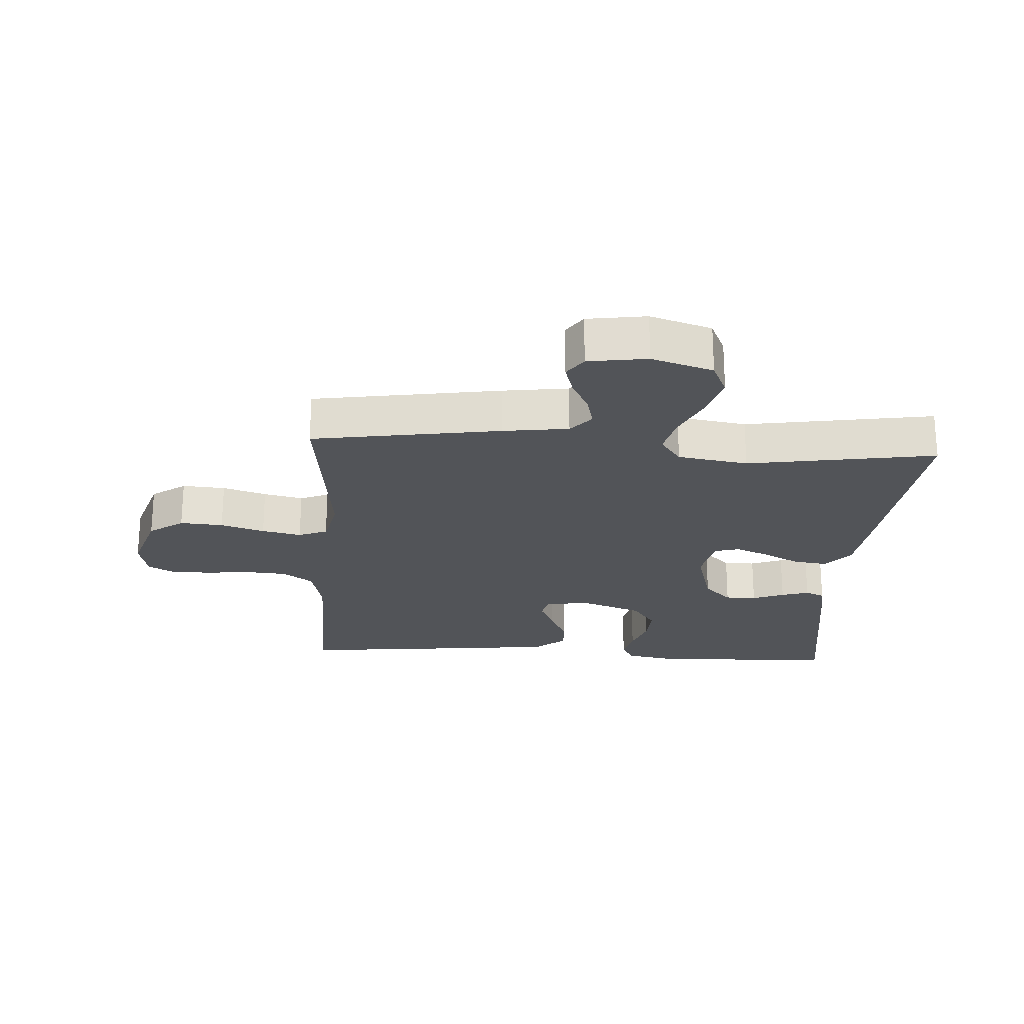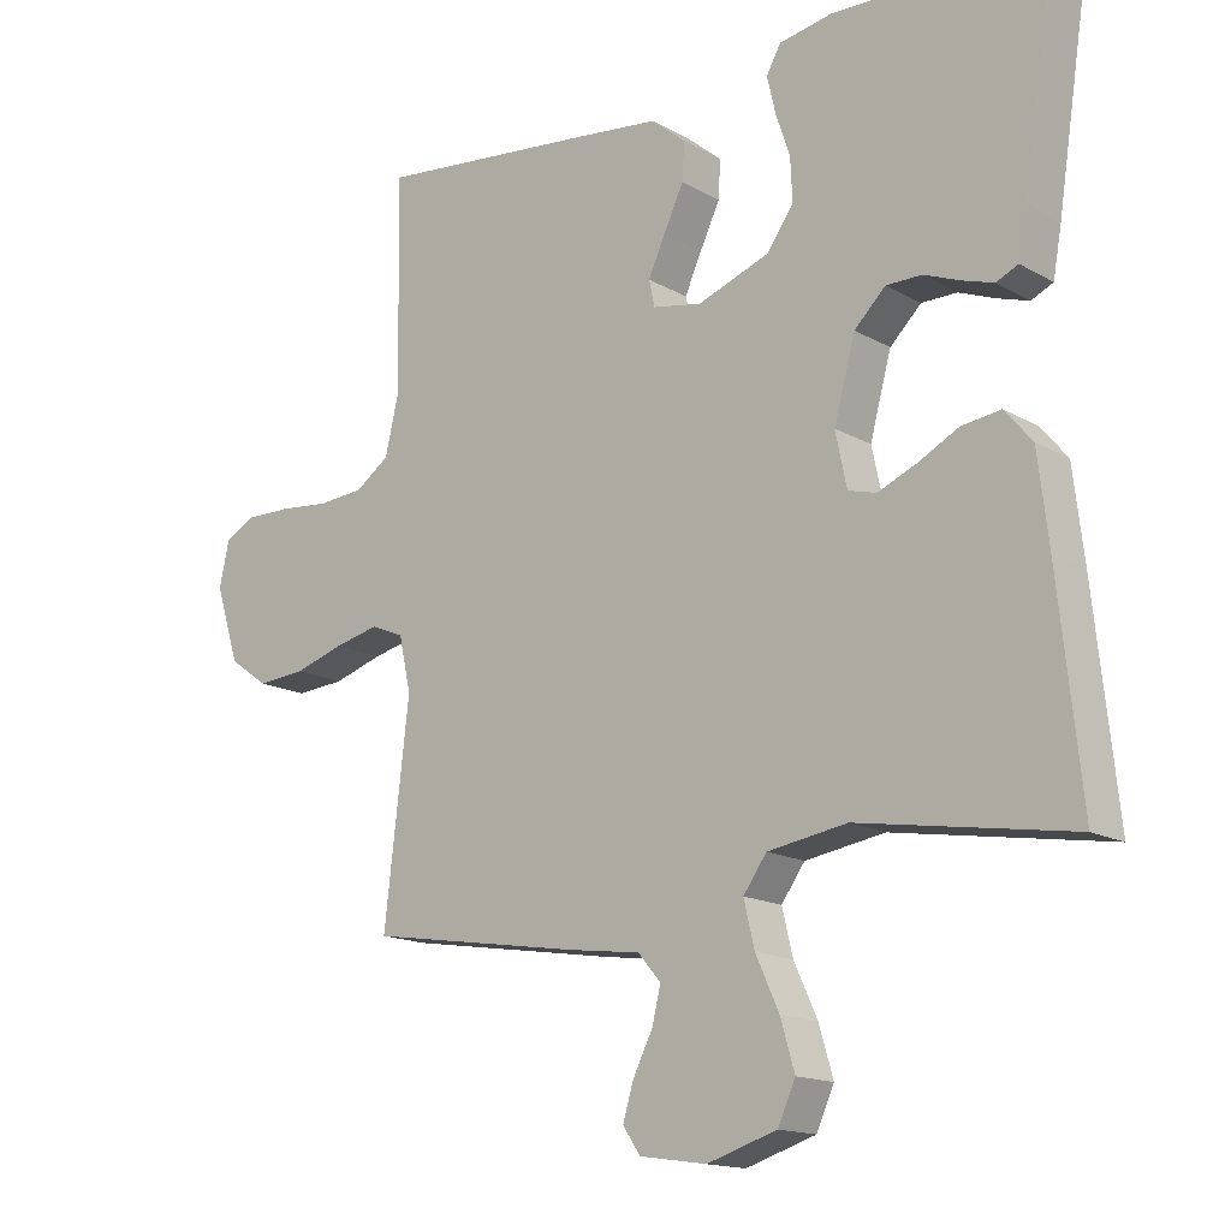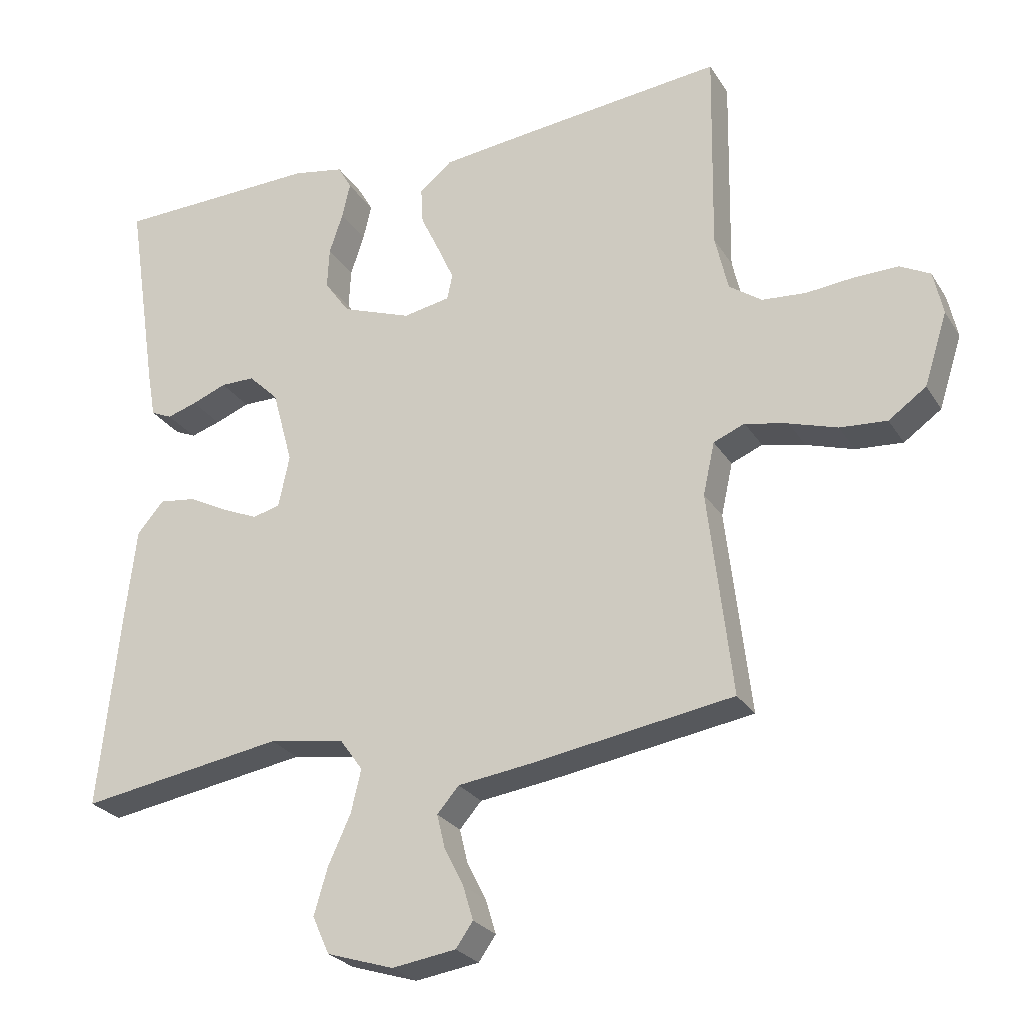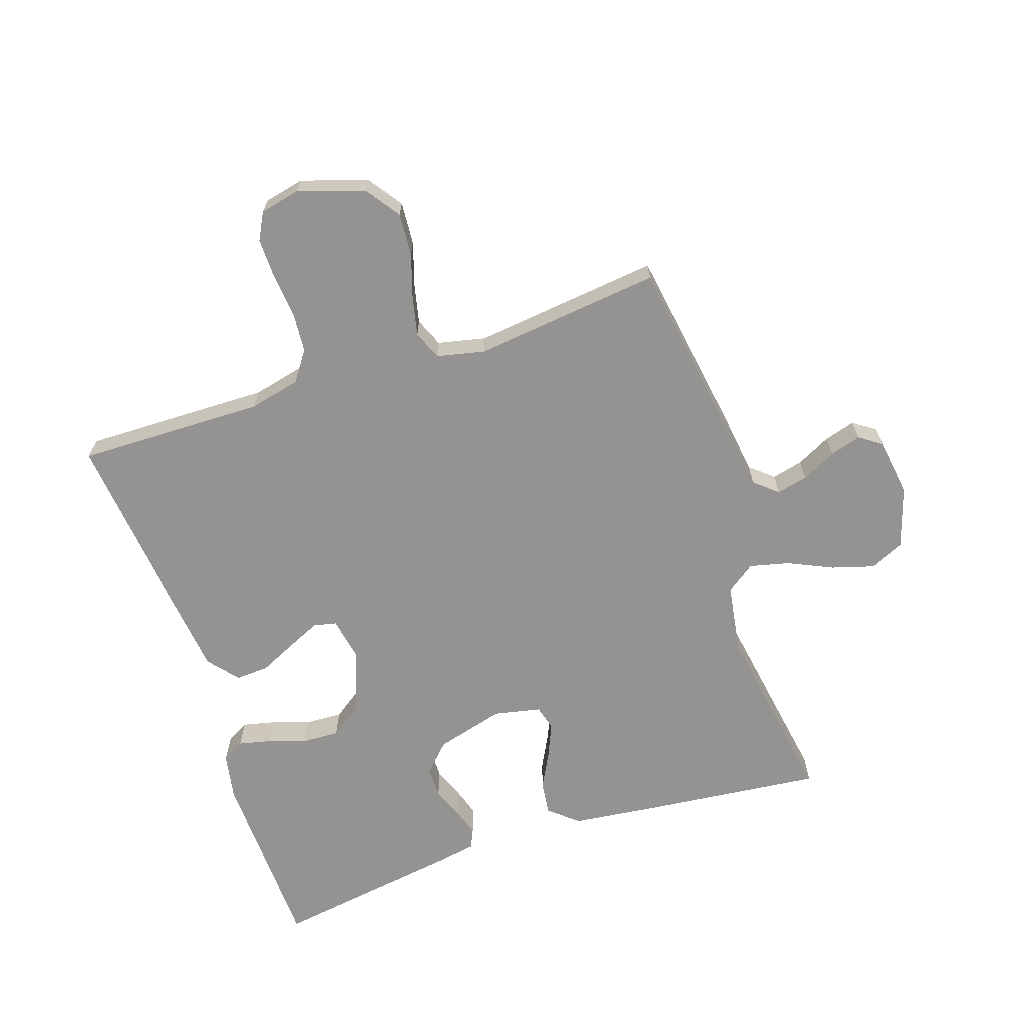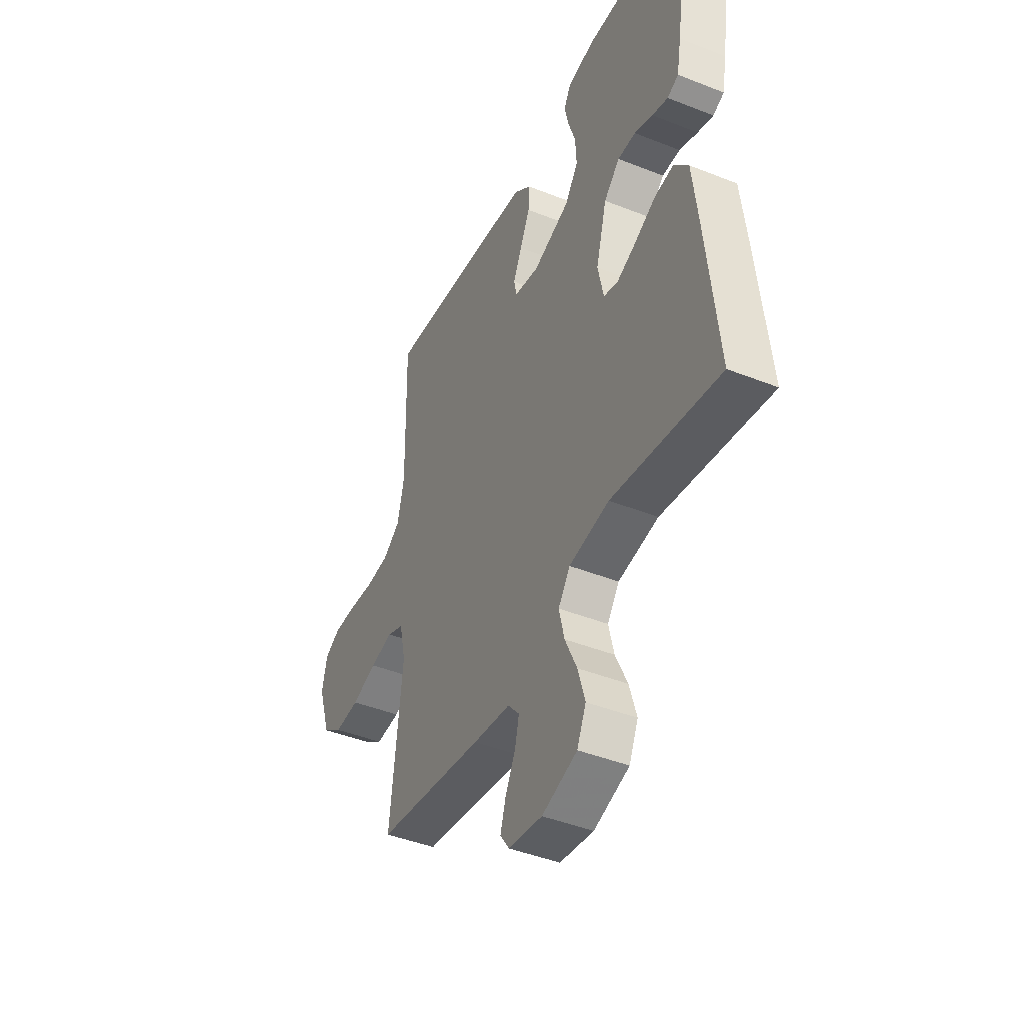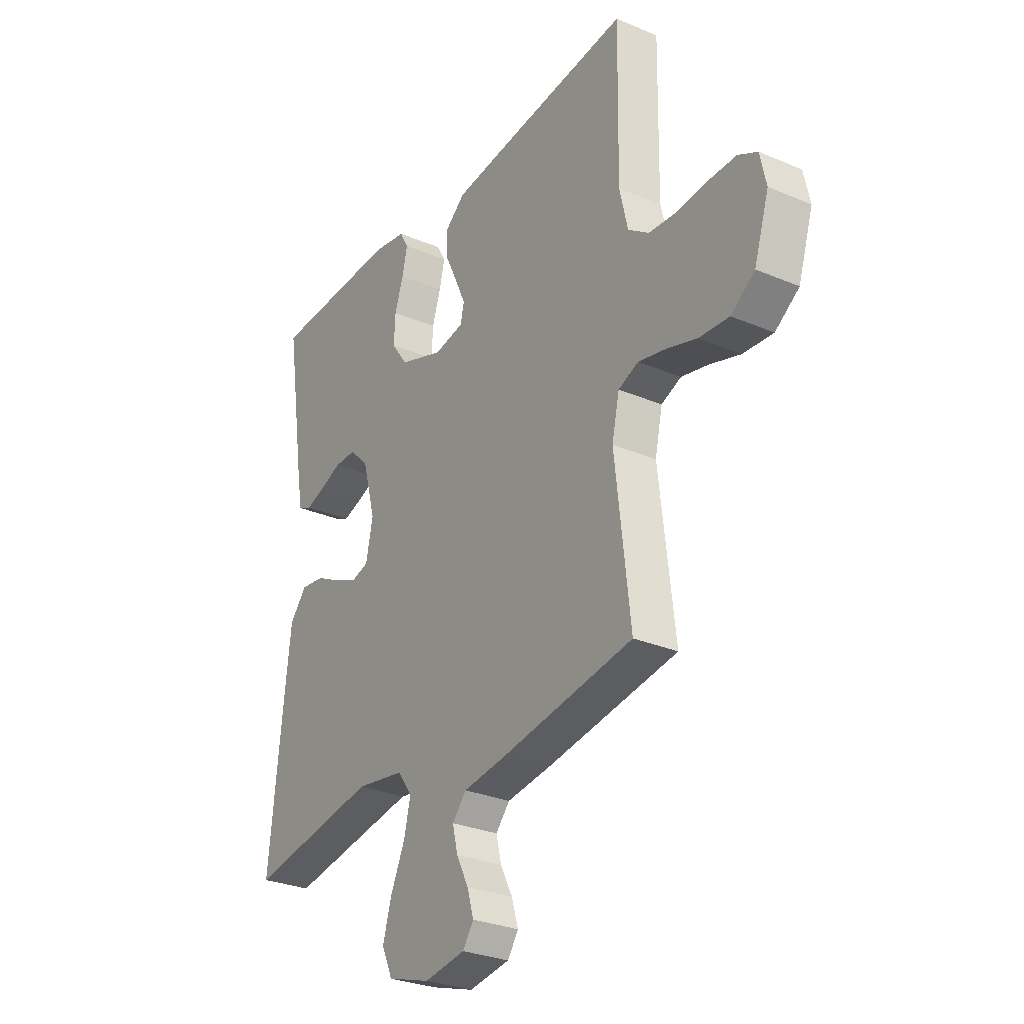
<metadata>
{"format":"obj","ext":"obj","renderer":"f3d","projection":"perspective","resolution":1024,"background":"white","views":[{"elev":-23.2,"azim":176.4,"up":"+Y"},{"elev":-15.4,"azim":-139.8,"up":"+Z"},{"elev":-25.9,"azim":25.1,"up":"+Z"},{"elev":-66.8,"azim":108.4,"up":"+Y"},{"elev":-43.5,"azim":-115.1,"up":"+Z"},{"elev":-29.1,"azim":57.8,"up":"+Z"}]}
</metadata>
<code>
v 0.5 0.07 -0.5
v 0.2 0.07 -0.548
v 0.096 0.07 -0.562
v 0.064 0.07 -0.599
v 0.076 0.07 -0.649
v 0.104 0.07 -0.704
v 0.119 0.07 -0.754
v 0.094 0.07 -0.79
v 0 0.07 -0.804
v -0.098 0.07 -0.773
v -0.123 0.07 -0.718
v -0.103 0.07 -0.65
v -0.07 0.07 -0.578
v -0.055 0.07 -0.515
v -0.088 0.07 -0.469
v -0.2 0.07 -0.451
v -0.5 0.07 -0.5
v -0.468 0.07 -0.2
v -0.453 0.07 -0.073
v -0.414 0.07 -0.027
v -0.36 0.07 -0.034
v -0.302 0.07 -0.064
v -0.248 0.07 -0.087
v -0.208 0.07 -0.076
v -0.192 0.07 0
v -0.222 0.07 0.11
v -0.266 0.07 0.153
v -0.316 0.07 0.153
v -0.367 0.07 0.133
v -0.411 0.07 0.119
v -0.442 0.07 0.133
v -0.454 0.07 0.2
v -0.5 0.07 0.5
v -0.2 0.07 0.509
v -0.124 0.07 0.495
v -0.104 0.07 0.459
v -0.116 0.07 0.407
v -0.136 0.07 0.347
v -0.139 0.07 0.287
v -0.102 0.07 0.235
v 0 0.07 0.198
v 0.069 0.07 0.211
v 0.077 0.07 0.248
v 0.053 0.07 0.301
v 0.025 0.07 0.36
v 0.022 0.07 0.413
v 0.07 0.07 0.453
v 0.2 0.07 0.468
v 0.5 0.07 0.5
v 0.495 0.07 0.2
v 0.514 0.07 0.118
v 0.562 0.07 0.084
v 0.627 0.07 0.079
v 0.697 0.07 0.086
v 0.761 0.07 0.087
v 0.805 0.07 0.064
v 0.819 0.07 0
v 0.785 0.07 -0.106
v 0.73 0.07 -0.145
v 0.661 0.07 -0.14
v 0.591 0.07 -0.118
v 0.528 0.07 -0.104
v 0.482 0.07 -0.123
v 0.465 0.07 -0.2
v 0.5 0 -0.5
v 0.2 0 -0.548
v 0.096 0 -0.562
v 0.064 0 -0.599
v 0.076 0 -0.649
v 0.104 0 -0.704
v 0.119 0 -0.754
v 0.094 0 -0.79
v 0 0 -0.804
v -0.098 0 -0.773
v -0.123 0 -0.718
v -0.103 0 -0.65
v -0.07 0 -0.578
v -0.055 0 -0.515
v -0.088 0 -0.469
v -0.2 0 -0.451
v -0.5 0 -0.5
v -0.468 0 -0.2
v -0.453 0 -0.073
v -0.414 0 -0.027
v -0.36 0 -0.034
v -0.302 0 -0.064
v -0.248 0 -0.087
v -0.208 0 -0.076
v -0.192 0 0
v -0.222 0 0.11
v -0.266 0 0.153
v -0.316 0 0.153
v -0.367 0 0.133
v -0.411 0 0.119
v -0.442 0 0.133
v -0.454 0 0.2
v -0.5 0 0.5
v -0.2 0 0.509
v -0.124 0 0.495
v -0.104 0 0.459
v -0.116 0 0.407
v -0.136 0 0.347
v -0.139 0 0.287
v -0.102 0 0.235
v 0 0 0.198
v 0.069 0 0.211
v 0.077 0 0.248
v 0.053 0 0.301
v 0.025 0 0.36
v 0.022 0 0.413
v 0.07 0 0.453
v 0.2 0 0.468
v 0.5 0 0.5
v 0.495 0 0.2
v 0.514 0 0.118
v 0.562 0 0.084
v 0.627 0 0.079
v 0.697 0 0.086
v 0.761 0 0.087
v 0.805 0 0.064
v 0.819 0 0
v 0.785 0 -0.106
v 0.73 0 -0.145
v 0.661 0 -0.14
v 0.591 0 -0.118
v 0.528 0 -0.104
v 0.482 0 -0.123
v 0.465 0 -0.2
f 58 59 60 61
f 58 61 62
f 57 58 62
f 56 57 62
f 53 54 55 56
f 52 53 56 62
f 51 52 62 63
f 47 48 49 50
f 44 45 46 47
f 43 44 47 50
f 42 43 50 51
f 35 36 37 38
f 33 34 35 38
f 33 38 39
f 32 33 39 40
f 28 29 30 31
f 28 31 32 40
f 19 20 21 22
f 19 22 23
f 16 17 18 19
f 15 16 19 23
f 14 15 23 24
f 10 11 12 13
f 10 13 14
f 9 10 14
f 8 9 14
f 5 6 7 8
f 4 5 8 14
f 3 4 14 24
f 64 1 2 3
f 41 42 51 63
f 27 28 40 41
f 26 27 41 63
f 25 26 63 64
f 3 24 25 64
f 125 124 123 122
f 126 125 122
f 126 122 121
f 126 121 120
f 120 119 118 117
f 126 120 117 116
f 127 126 116 115
f 114 113 112 111
f 111 110 109 108
f 114 111 108 107
f 115 114 107 106
f 102 101 100 99
f 102 99 98 97
f 103 102 97
f 104 103 97 96
f 95 94 93 92
f 104 96 95 92
f 86 85 84 83
f 87 86 83
f 83 82 81 80
f 87 83 80 79
f 88 87 79 78
f 77 76 75 74
f 78 77 74
f 78 74 73
f 78 73 72
f 72 71 70 69
f 78 72 69 68
f 88 78 68 67
f 67 66 65 128
f 127 115 106 105
f 105 104 92 91
f 127 105 91 90
f 128 127 90 89
f 128 89 88 67
f 1 65 66 2
f 2 66 67 3
f 3 67 68 4
f 4 68 69 5
f 5 69 70 6
f 6 70 71 7
f 7 71 72 8
f 8 72 73 9
f 9 73 74 10
f 10 74 75 11
f 11 75 76 12
f 12 76 77 13
f 13 77 78 14
f 14 78 79 15
f 15 79 80 16
f 16 80 81 17
f 17 81 82 18
f 18 82 83 19
f 19 83 84 20
f 20 84 85 21
f 21 85 86 22
f 22 86 87 23
f 23 87 88 24
f 24 88 89 25
f 25 89 90 26
f 26 90 91 27
f 27 91 92 28
f 28 92 93 29
f 29 93 94 30
f 30 94 95 31
f 31 95 96 32
f 32 96 97 33
f 33 97 98 34
f 34 98 99 35
f 35 99 100 36
f 36 100 101 37
f 37 101 102 38
f 38 102 103 39
f 39 103 104 40
f 40 104 105 41
f 41 105 106 42
f 42 106 107 43
f 43 107 108 44
f 44 108 109 45
f 45 109 110 46
f 46 110 111 47
f 47 111 112 48
f 48 112 113 49
f 49 113 114 50
f 50 114 115 51
f 51 115 116 52
f 52 116 117 53
f 53 117 118 54
f 54 118 119 55
f 55 119 120 56
f 56 120 121 57
f 57 121 122 58
f 58 122 123 59
f 59 123 124 60
f 60 124 125 61
f 61 125 126 62
f 62 126 127 63
f 63 127 128 64
f 64 128 65 1

</code>
